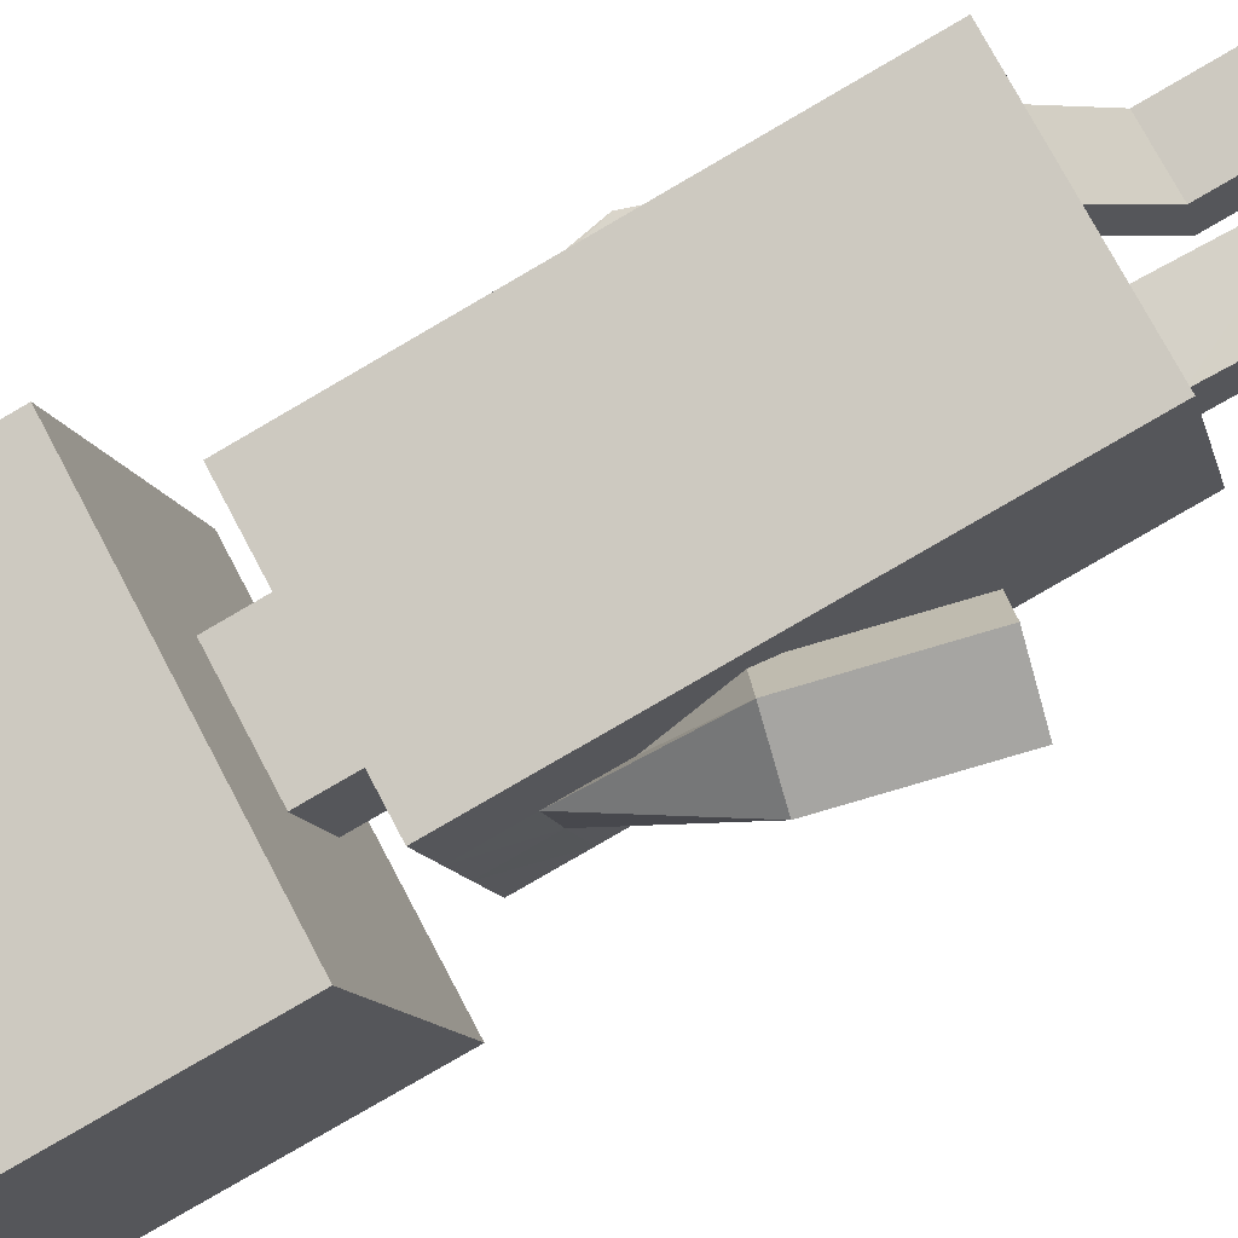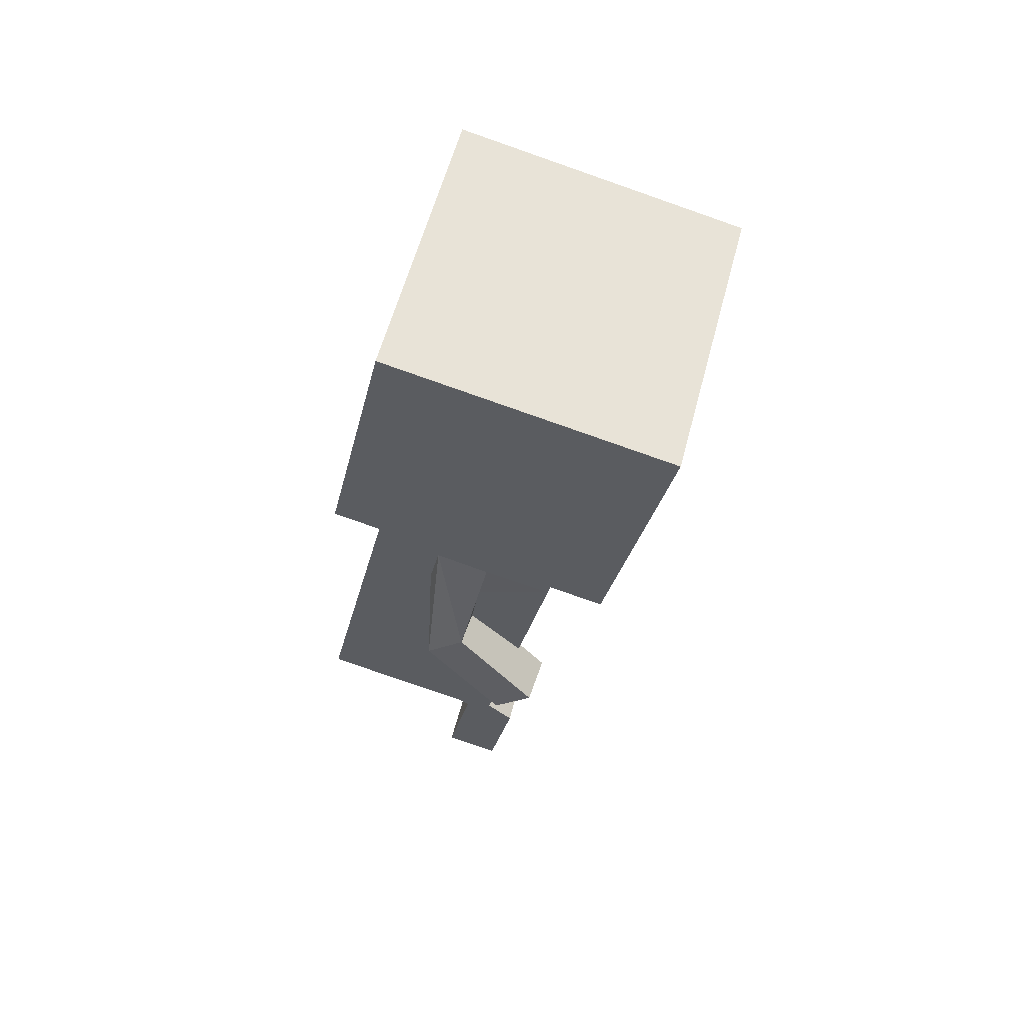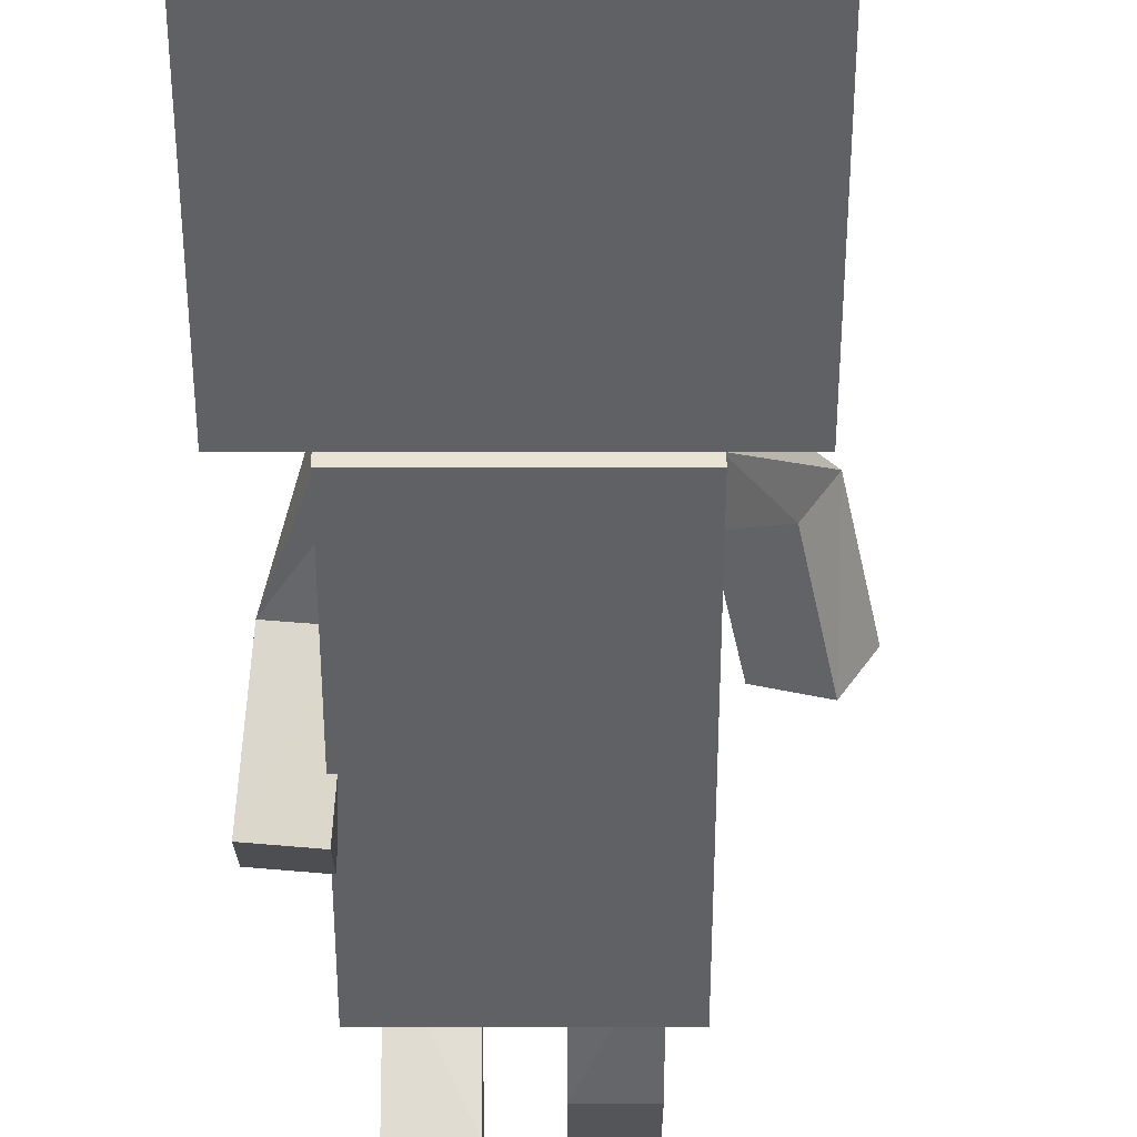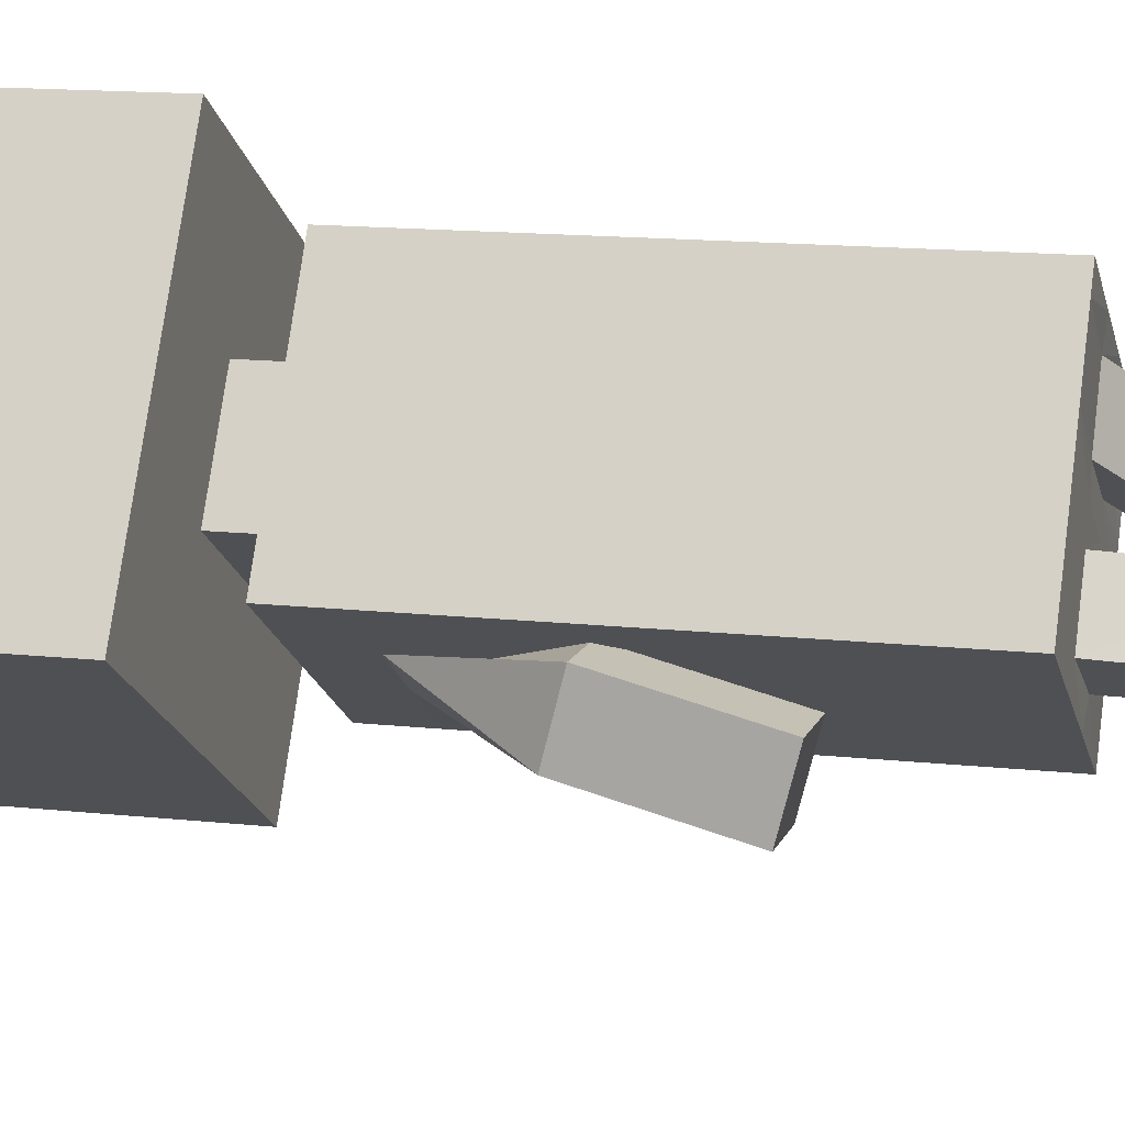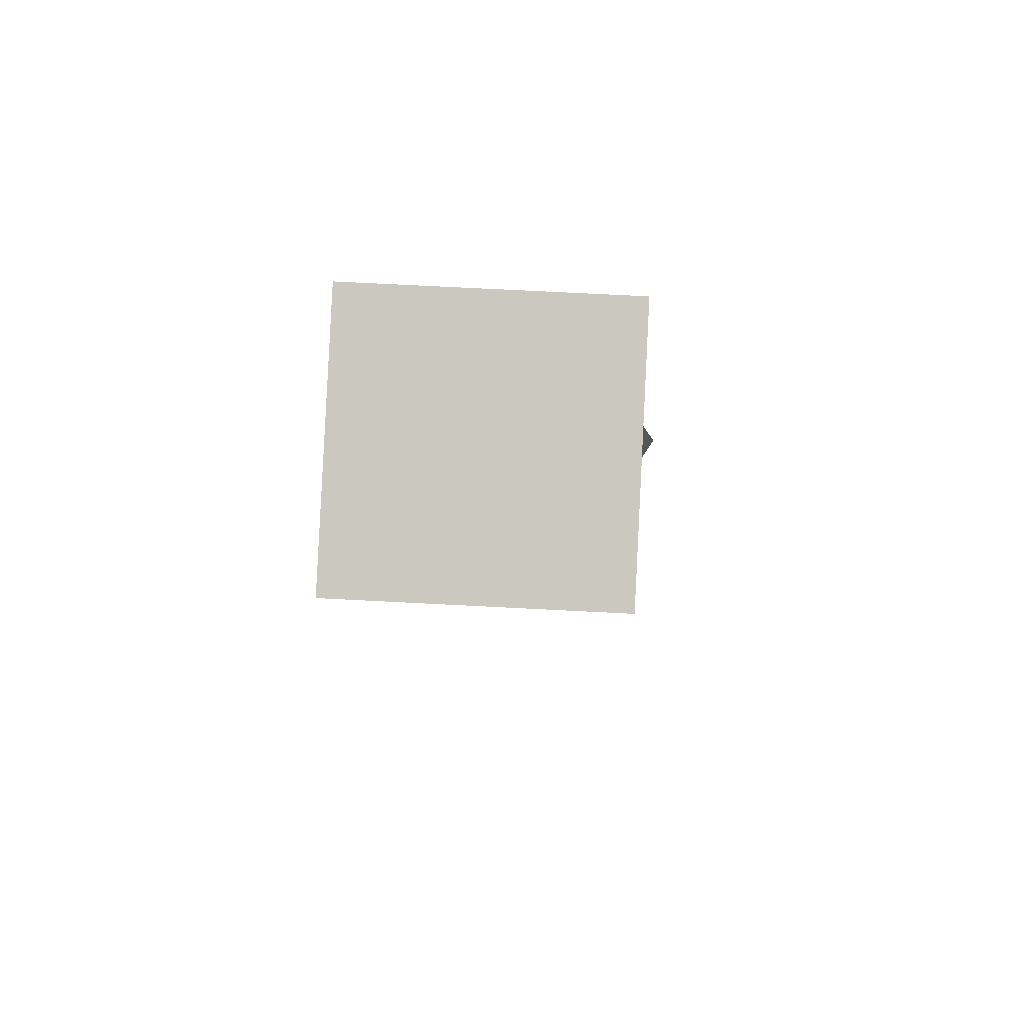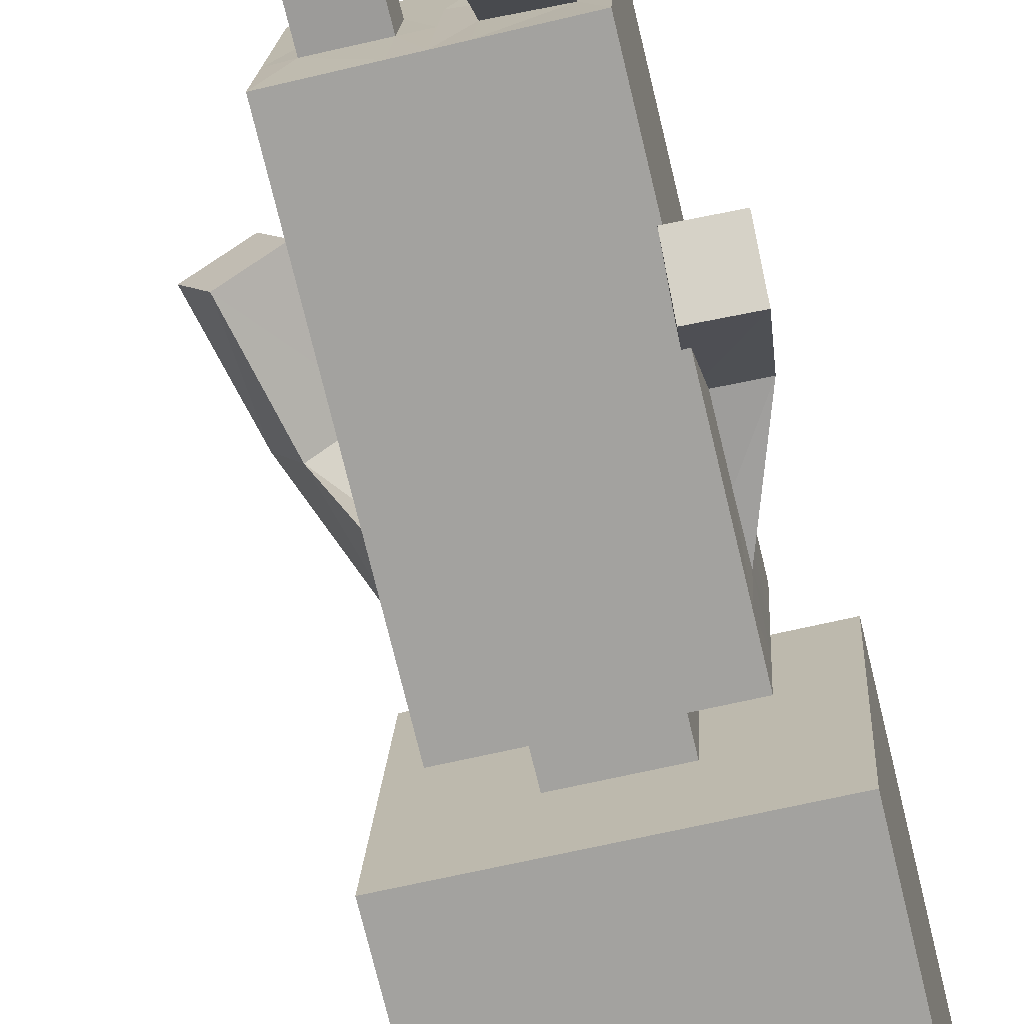
<metadata>
{"format":"obj","ext":"obj","renderer":"f3d","projection":"perspective","resolution":1024,"background":"white","views":[{"elev":74.1,"azim":-117.7,"up":"+Z"},{"elev":58.0,"azim":104.7,"up":"+Y"},{"elev":-61.3,"azim":-180.0,"up":"+Z"},{"elev":72.2,"azim":-82.4,"up":"+Z"},{"elev":75.1,"azim":-177.1,"up":"+Y"},{"elev":-60.9,"azim":13.9,"up":"+Z"}]}
</metadata>
<code>
o Plane
v 0.1254 0.3762 -0.1204
v 0.1255 0.392 -0.04871
v 0.186 0.6096 0.05806
v 0.186 0.9758 -0.02258
v 0.186 0.529 -0.3082
v 0.186 0.8952 -0.3888
v 0.1255 0.3568 -0.2083
v 0.1255 0.4114 0.03968
v 0.05766 0.582 -0.06729
v 0.05766 0.5566 -0.1828
v 0.05766 0.5219 -0.05405
v 0.05766 0.4965 -0.1696
v 0.126 0.4382 -0.1326
v 0.1255 0.4543 -0.06226
v 0.1255 0.5365 0.01215
v 0.1255 0.4819 -0.2358
v 0.1255 0.4194 -0.222
v 0.1255 0.474 0.02592
v 0.1255 0.04817 0.1197
v 0.1255 -0.006421 -0.1283
v 0.1255 0.517 -0.07618
v 0.1255 0.02868 0.03113
v 0.1255 0.5012 -0.1482
v 0.1221 0.1933 -0.2159
v 0.1222 0.1408 -0.1642
v 0.1859 0.197 -0.2123
v 0.186 0.1445 -0.1605
v 0.1255 0.02868 0.03113
v 0.09803 0.04817 0.1197
v 0.09803 -0.006421 -0.1283
v 0.09803 0.03006 0.02734
v 0.1255 0.01286 -0.04068
v 0.09803 0.01533 -0.04747
v 0.02814 -0.006421 -0.1283
v 0.02814 0.01405 -0.04379
v 0.02814 0.04817 0.1197
v 0.02814 0.02987 0.02796
v 0.09803 -0.2106 -0.05497
v 0.09803 -0.2262 -0.1268
v 0.02814 -0.2262 -0.1267
v 0.02814 -0.2105 -0.05492
v 0.1738 0.2495 -0.05406
v 0.1737 0.302 -0.1058
v 0.1108 0.2987 -0.1095
v 0.11 0.2458 -0.05772
v 0.02814 -0.06397 -0.08679
v 0.09803 -0.06398 -0.08684
v 0.09803 -0.07961 -0.1587
v 0.02814 -0.0797 -0.1583
v -0.001485 0.4114 0.03968
v -0.001485 0.3568 -0.2083
v -0.1284 0.3761 -0.1207
v -0.1284 0.392 -0.04871
v -0.189 0.6096 0.05806
v -0.189 0.9758 -0.02258
v -0.189 0.529 -0.3082
v -0.189 0.8952 -0.3888
v -0.1284 0.3568 -0.2083
v -0.1284 0.4114 0.03968
v -0.06063 0.582 -0.06729
v -0.06063 0.5566 -0.1828
v -0.001485 0.474 0.02592
v -0.001485 0.4194 -0.222
v -0.06063 0.5219 -0.05405
v -0.06063 0.4965 -0.1696
v -0.1293 0.4394 -0.1322
v -0.1284 0.4546 -0.06196
v -0.1284 0.5365 0.01215
v -0.1284 0.4819 -0.2358
v -0.1284 0.4194 -0.222
v -0.1284 0.474 0.02592
v -0.1284 0.04817 0.1197
v -0.1284 -0.006421 -0.1283
v -0.1284 0.517 -0.07618
v -0.1284 0.02868 0.03113
v -0.1284 0.5012 -0.1482
v -0.001485 0.8952 -0.3888
v -0.001485 0.529 -0.3082
v -0.001485 0.9758 -0.02258
v -0.001485 0.6096 0.05806
v -0.001485 0.5566 -0.1828
v -0.001485 0.582 -0.06729
v -0.001485 0.4965 -0.1696
v -0.001485 0.5219 -0.05405
v -0.001485 0.4819 -0.2358
v -0.001485 0.5365 0.01215
v -0.001485 -0.006421 -0.1283
v -0.001485 0.04817 0.1197
v -0.2172 0.1846 -0.01114
v -0.1556 0.1749 0.02821
v -0.2496 0.1969 0.04264
v -0.1881 0.1873 0.08201
v -0.001485 0.0287 0.03123
v -0.1284 0.02868 0.03113
v -0.101 0.04817 0.1197
v -0.101 -0.006421 -0.1283
v -0.101 0.02811 0.02833
v -0.1284 0.01286 -0.04068
v -0.101 0.01049 -0.04421
v -0.001485 0.0129 -0.04054
v -0.03111 -0.006421 -0.1283
v -0.03111 0.01187 -0.0421
v -0.03111 0.04817 0.1197
v -0.03111 0.02831 0.02934
v -0.101 -0.2262 0.132
v -0.101 -0.2709 0.07351
v -0.03111 -0.2708 0.07362
v -0.03111 -0.2262 0.132
v -0.1561 0.3331 0.0679
v -0.2176 0.3428 0.02854
v -0.1858 0.3308 -0.02583
v -0.1236 0.3208 0.0141
v -0.03111 -0.107 0.04095
v -0.101 -0.107 0.04093
v -0.101 -0.1516 -0.01744
v -0.03111 -0.1516 -0.01744
f 6 5 78
f 4 3 5
f 10 12 83
f 3 9 10
f 78 5 10
f 11 21 12
f 9 11 12
f 63 17 7
f 14 18 8
f 21 14 13
f 17 13 1
f 62 50 8
f 12 16 85
f 93 37 36
f 7 34 51
f 2 8 19
f 21 15 18
f 23 13 17
f 86 62 18
f 85 16 17
f 11 84 86
f 36 29 8
f 82 84 11
f 42 27 26
f 6 77 79
f 80 82 9
f 79 80 3
f 26 27 25
f 45 44 24
f 44 43 26
f 45 25 27
f 29 31 22
f 32 28 31
f 20 32 33
f 28 32 1
f 7 1 32
f 100 35 37
f 87 34 35
f 47 46 41
f 37 31 29
f 34 30 33
f 40 39 38
f 49 48 39
f 48 47 38
f 49 40 41
f 2 45 42
f 1 13 43
f 2 1 44
f 14 42 43
f 35 49 46
f 33 31 47
f 33 48 49
f 31 37 46
f 78 56 57
f 56 54 55
f 83 65 61
f 61 60 54
f 78 81 61
f 76 74 65
f 65 64 60
f 51 58 70
f 67 53 59
f 66 67 74
f 70 58 52
f 59 50 62
f 85 69 65
f 103 104 93
f 101 96 58
f 53 75 72
f 67 71 68
f 70 66 76
f 71 62 86
f 85 63 70
f 64 68 86
f 95 103 59
f 64 84 82
f 91 92 109
f 79 77 57
f 60 82 80
f 54 80 79
f 91 89 90
f 112 90 89
f 89 91 110
f 92 90 112
f 95 72 75
f 97 94 98
f 99 98 73
f 52 98 94
f 98 52 58
f 100 93 104
f 87 100 102
f 114 105 108
f 95 97 104
f 101 102 99
f 107 108 105
f 116 107 106
f 106 105 114
f 113 108 107
f 109 112 53
f 111 110 66
f 53 112 111
f 110 109 67
f 113 116 102
f 99 115 114
f 116 115 99
f 97 114 113
f 77 6 78
f 6 4 5
f 81 10 83
f 5 3 10
f 81 78 10
f 16 12 23
f 11 15 21
f 21 23 12
f 10 9 12
f 51 63 7
f 2 14 8
f 23 21 13
f 7 17 1
f 18 62 8
f 83 12 85
f 88 93 36
f 87 51 34
f 7 20 30
f 30 34 7
f 22 2 19
f 14 21 18
f 16 23 17
f 15 86 18
f 63 85 17
f 15 11 86
f 19 8 29
f 50 88 36
f 36 8 50
f 9 82 11
f 43 42 26
f 4 6 79
f 3 80 9
f 4 79 3
f 24 26 25
f 25 45 24
f 24 44 26
f 42 45 27
f 19 29 22
f 33 32 31
f 30 20 33
f 2 28 1
f 20 7 32
f 93 100 37
f 100 87 35
f 38 47 41
f 36 37 29
f 35 34 33
f 41 40 38
f 40 49 39
f 39 48 38
f 46 49 41
f 14 2 42
f 44 1 43
f 45 2 44
f 13 14 43
f 37 35 46
f 48 33 47
f 35 33 49
f 47 31 46
f 77 78 57
f 57 56 55
f 81 83 61
f 56 61 54
f 56 78 61
f 64 65 74
f 69 76 65
f 74 68 64
f 61 65 60
f 63 51 70
f 71 67 59
f 76 66 74
f 66 70 52
f 71 59 62
f 83 85 65
f 88 103 93
f 58 51 101
f 87 101 51
f 96 73 58
f 59 53 72
f 74 67 68
f 69 70 76
f 68 71 86
f 69 85 70
f 84 64 86
f 50 59 103
f 72 95 59
f 103 88 50
f 60 64 82
f 110 91 109
f 55 79 57
f 54 60 80
f 55 54 79
f 92 91 90
f 111 112 89
f 111 89 110
f 109 92 112
f 97 95 75
f 99 97 98
f 96 99 73
f 53 52 94
f 73 98 58
f 102 100 104
f 101 87 102
f 113 114 108
f 103 95 104
f 96 101 99
f 106 107 105
f 115 116 106
f 115 106 114
f 116 113 107
f 67 109 53
f 52 111 66
f 52 53 111
f 66 110 67
f 104 113 102
f 97 99 114
f 102 116 99
f 104 97 113

</code>
